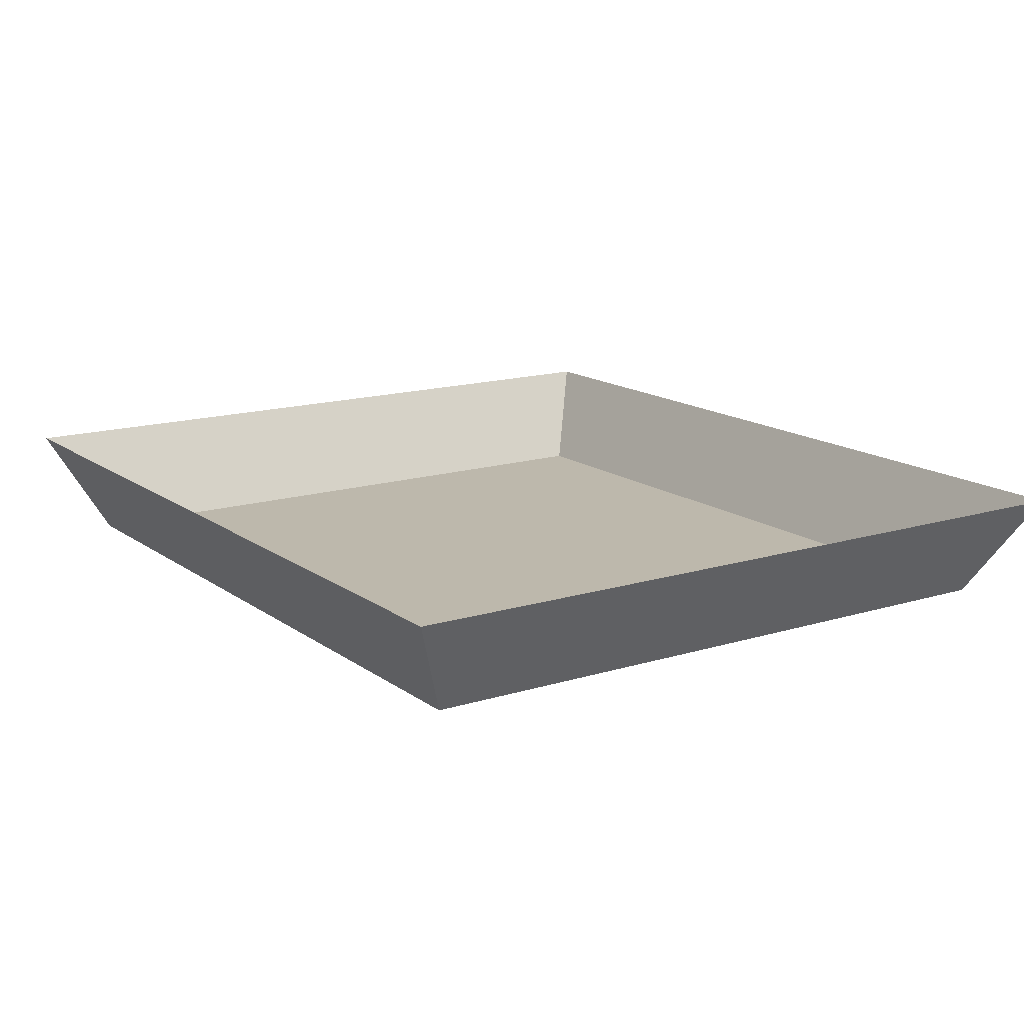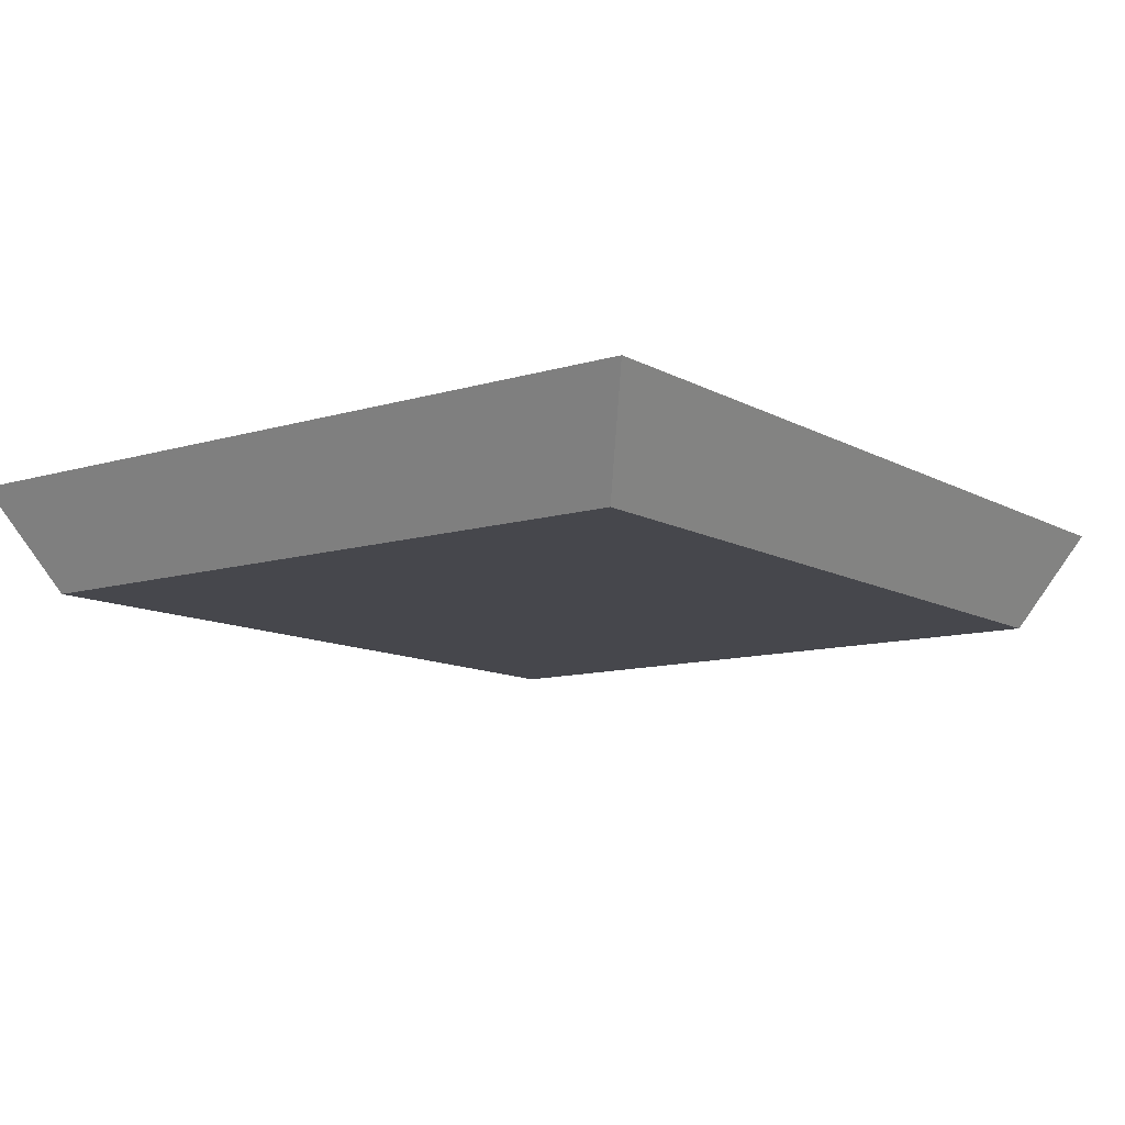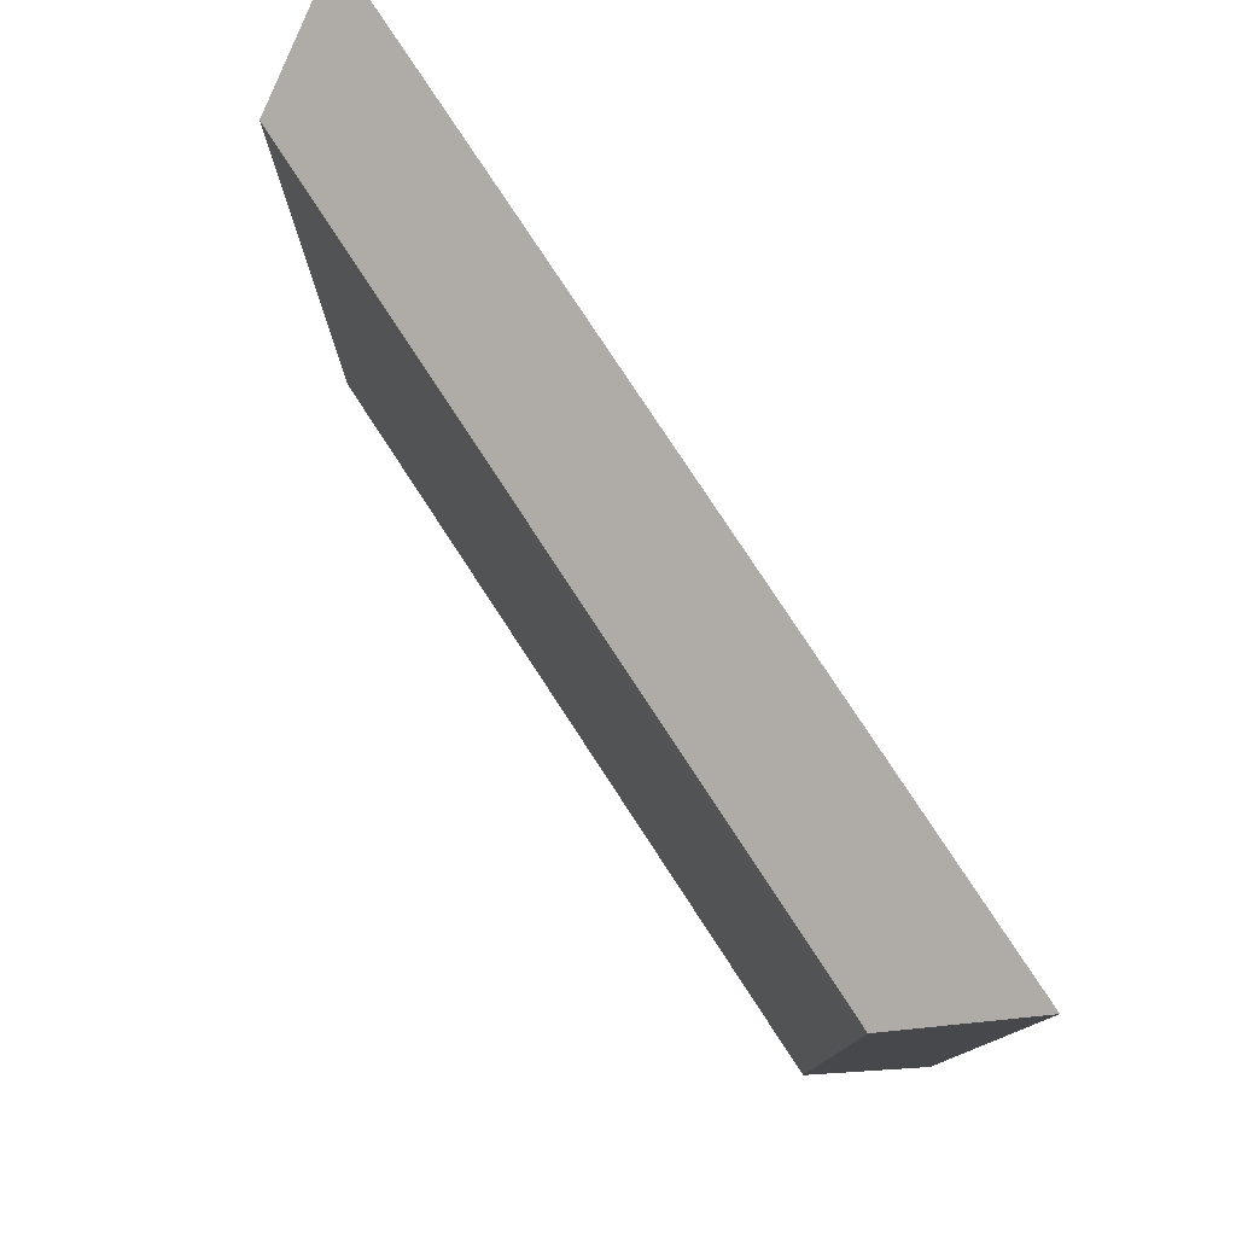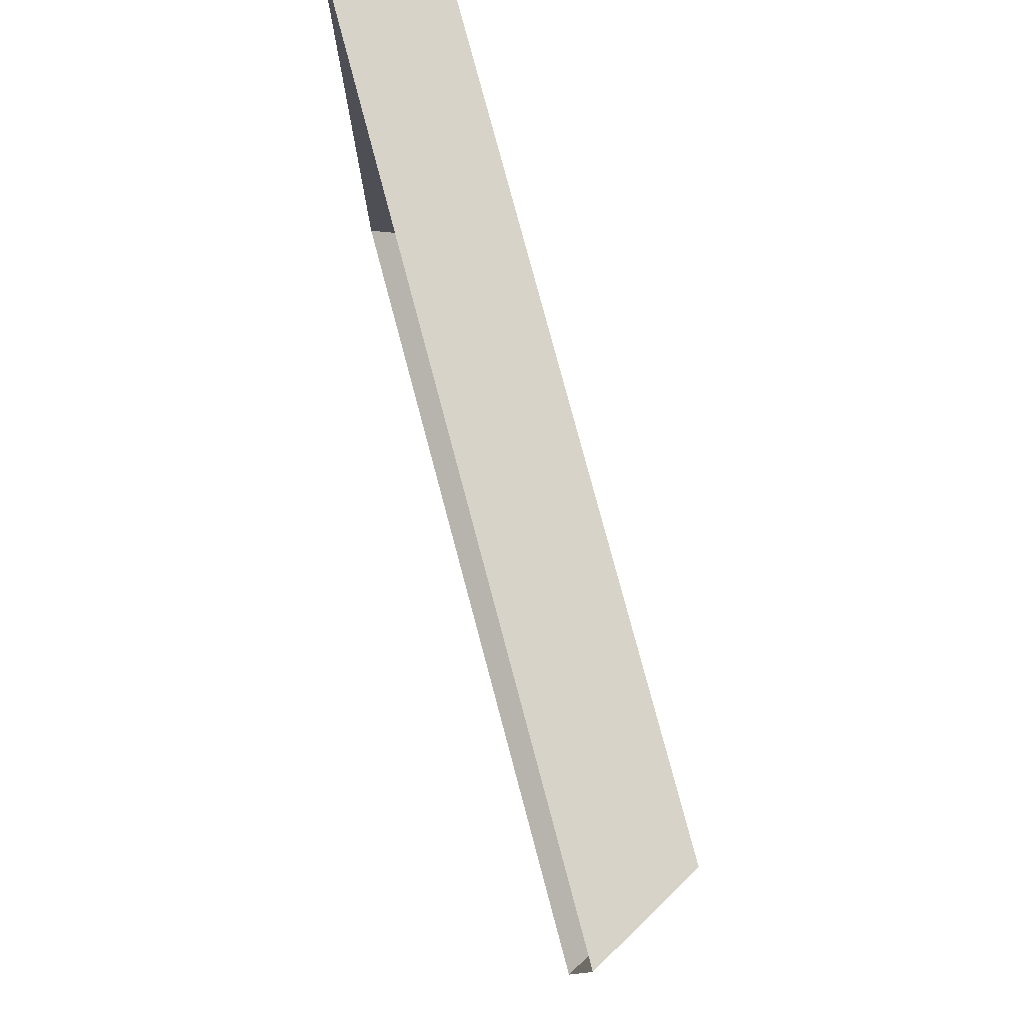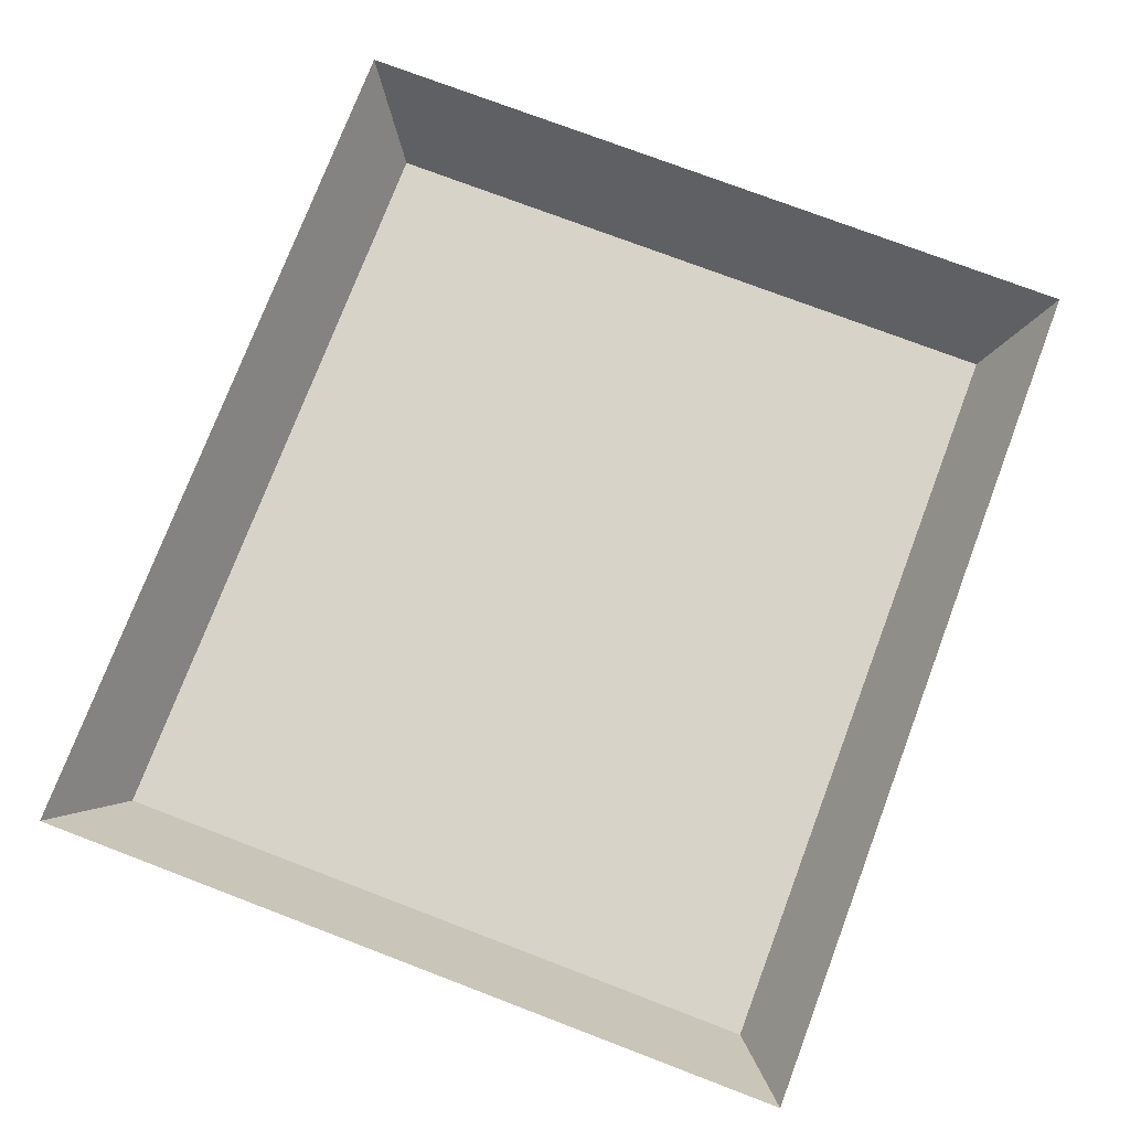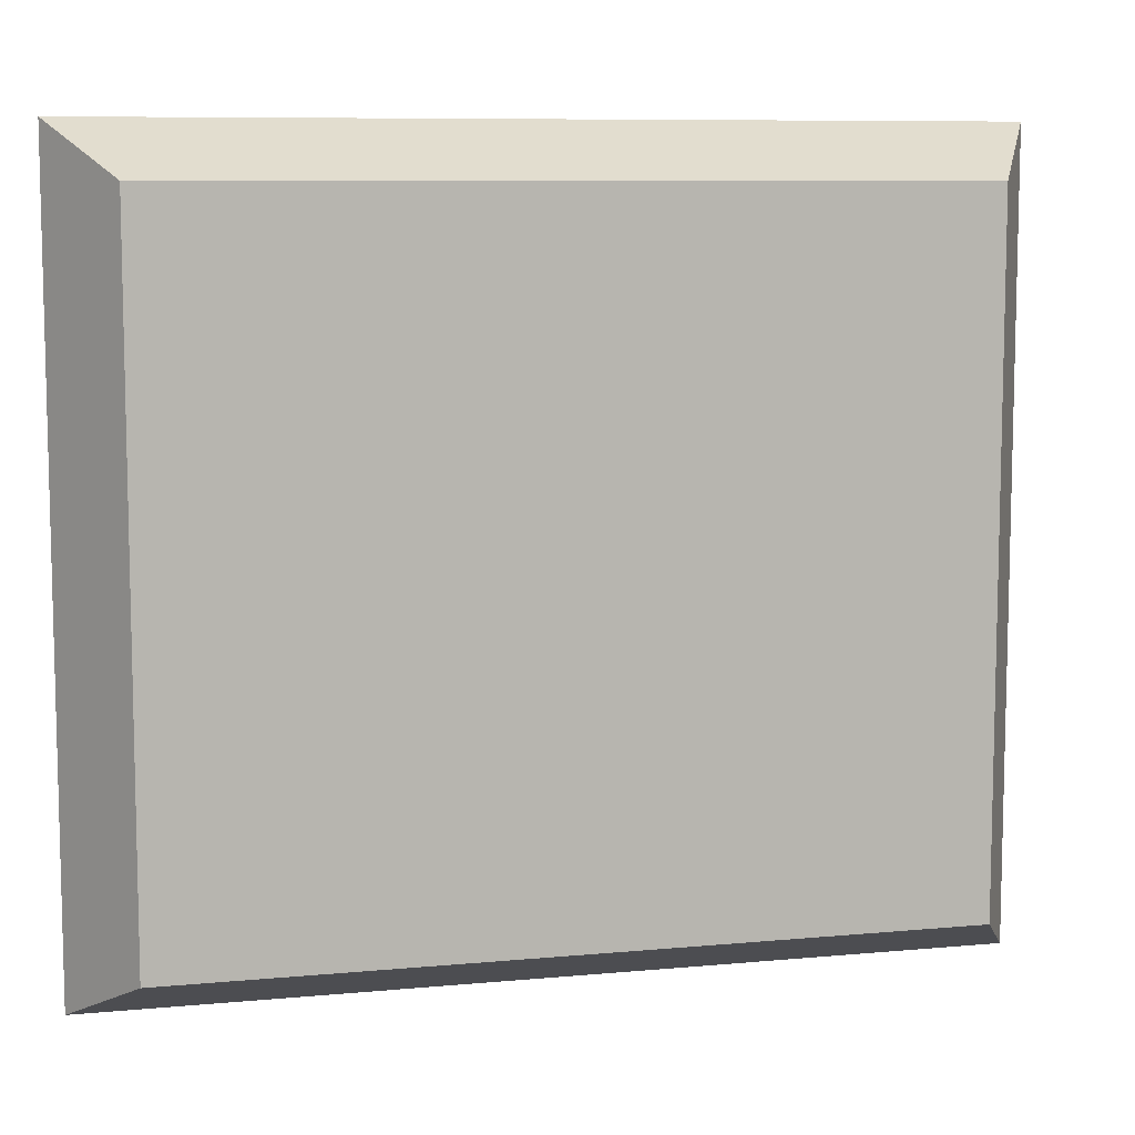
<metadata>
{"format":"obj","ext":"obj","renderer":"f3d","projection":"perspective","resolution":1024,"background":"white","views":[{"elev":14.9,"azim":56.3,"up":"+Z"},{"elev":-11.0,"azim":-53.2,"up":"+Z"},{"elev":78.5,"azim":-123.2,"up":"+Y"},{"elev":78.7,"azim":75.1,"up":"+Y"},{"elev":75.9,"azim":110.8,"up":"+Z"},{"elev":8.6,"azim":165.8,"up":"+Y"}]}
</metadata>
<code>
v 80 70 -11
v 80 -70 -11
v -80 -70 -11
v -80 -70 -11
v -80 70 -11
v 80 70 -11
v 80 -70 -11
v 92 -81 11
v -92 -81 11
v -92 -81 11
v -80 -70 -11
v 80 -70 -11
v 80 70 -11
v 92 81 11
v 92 -81 11
v 92 -81 11
v 80 -70 -11
v 80 70 -11
v -80 70 -11
v -92 81 11
v 92 81 11
v 92 81 11
v 80 70 -11
v -80 70 -11
v -80 -70 -11
v -92 -81 11
v -92 81 11
v -92 81 11
v -80 70 -11
v -80 -70 -11
f 1 2 3
f 4 5 6
f 7 8 9
f 10 11 12
f 13 14 15
f 16 17 18
f 19 20 21
f 22 23 24
f 25 26 27
f 28 29 30

</code>
